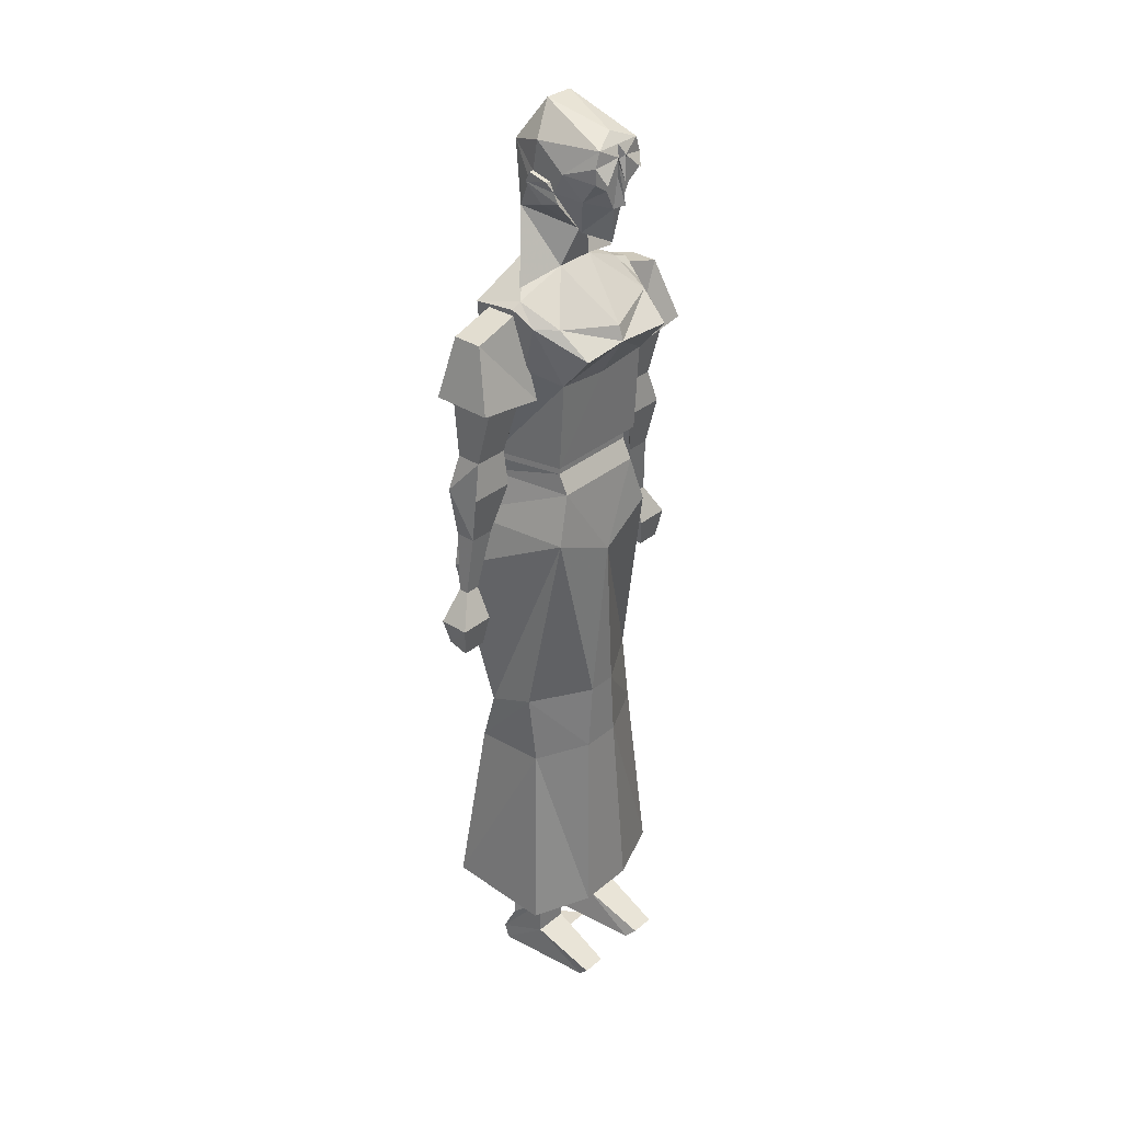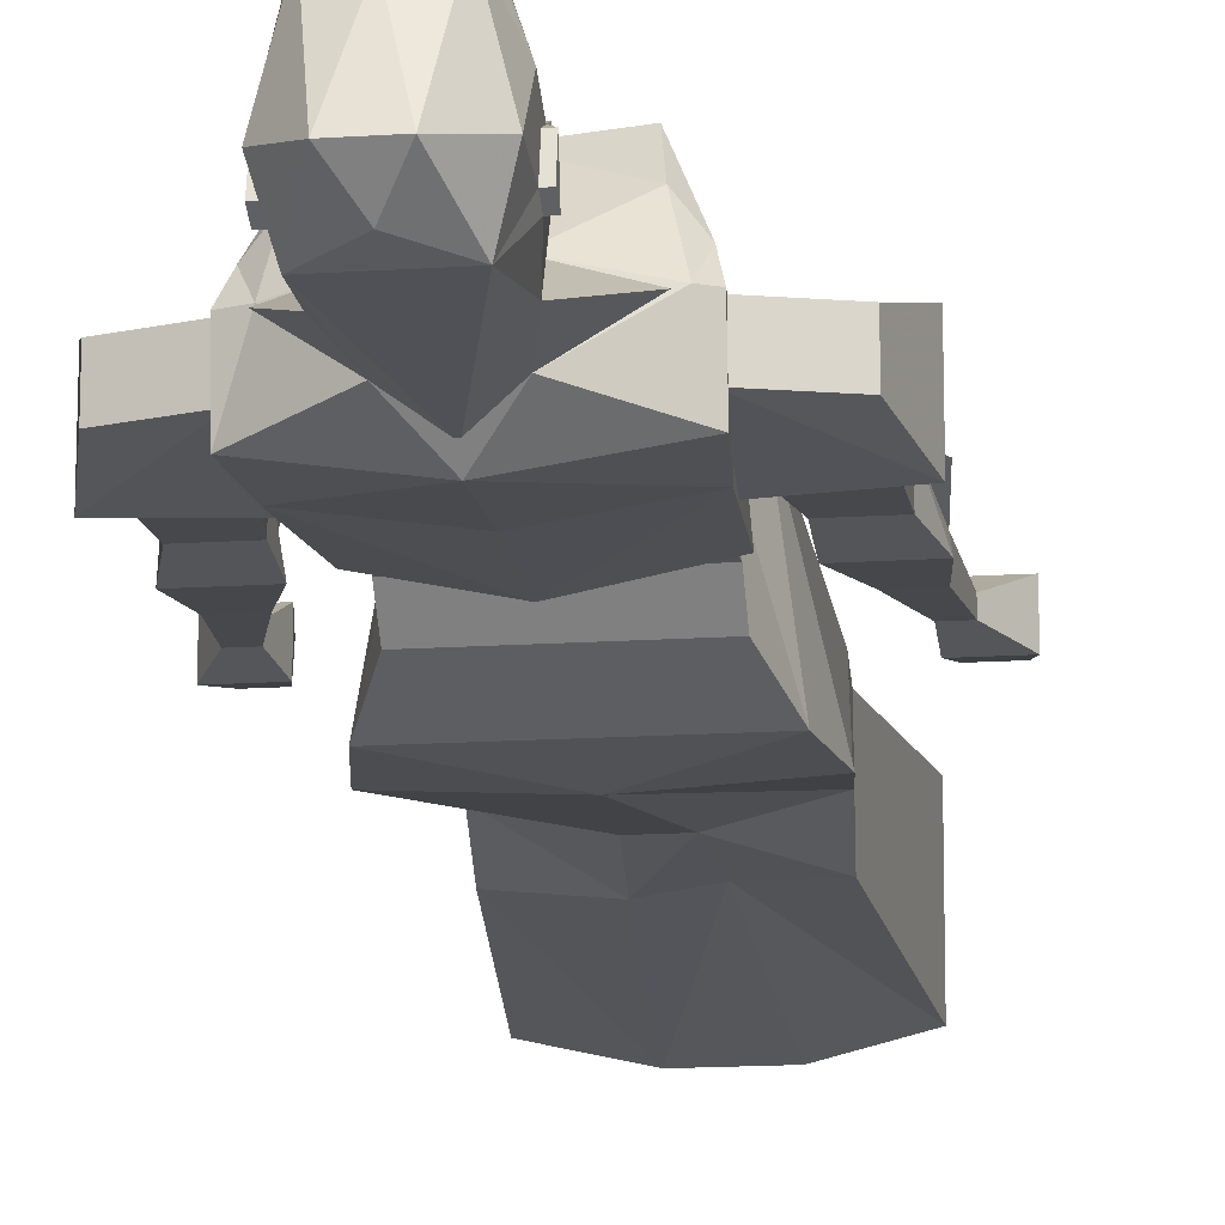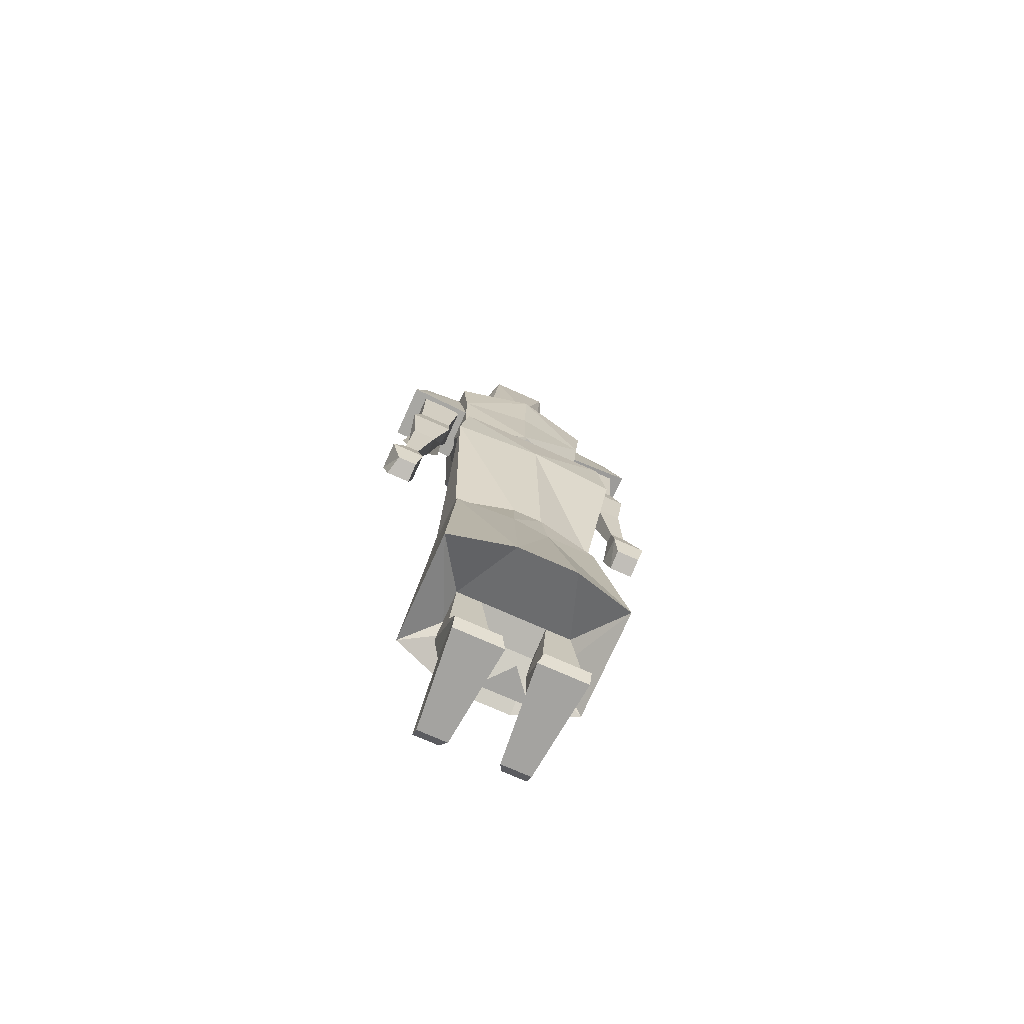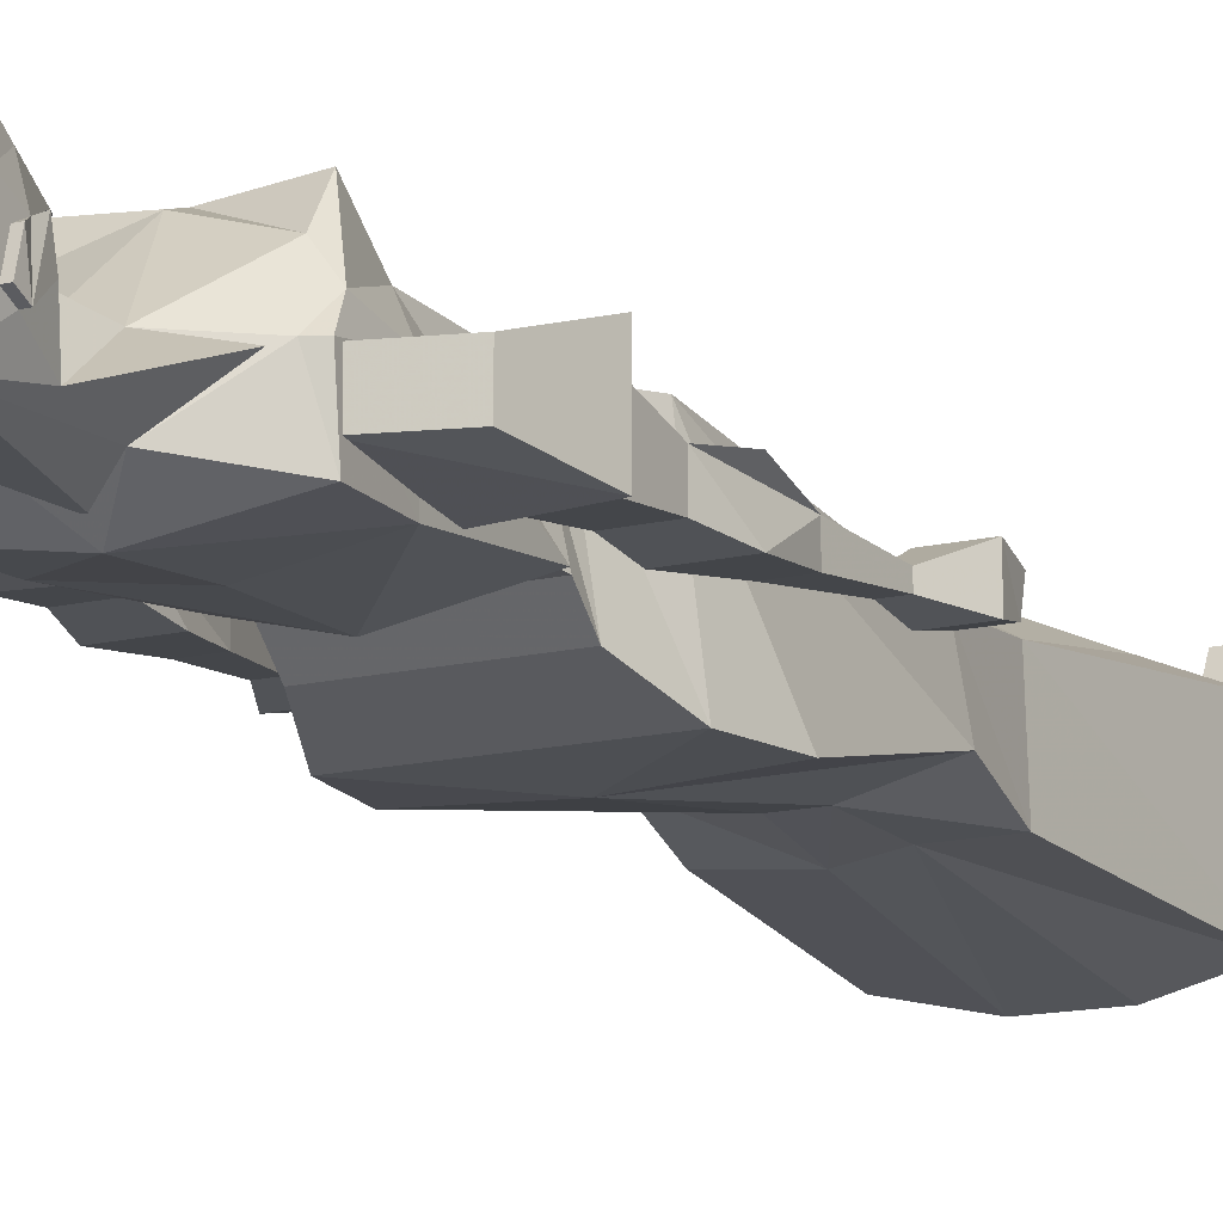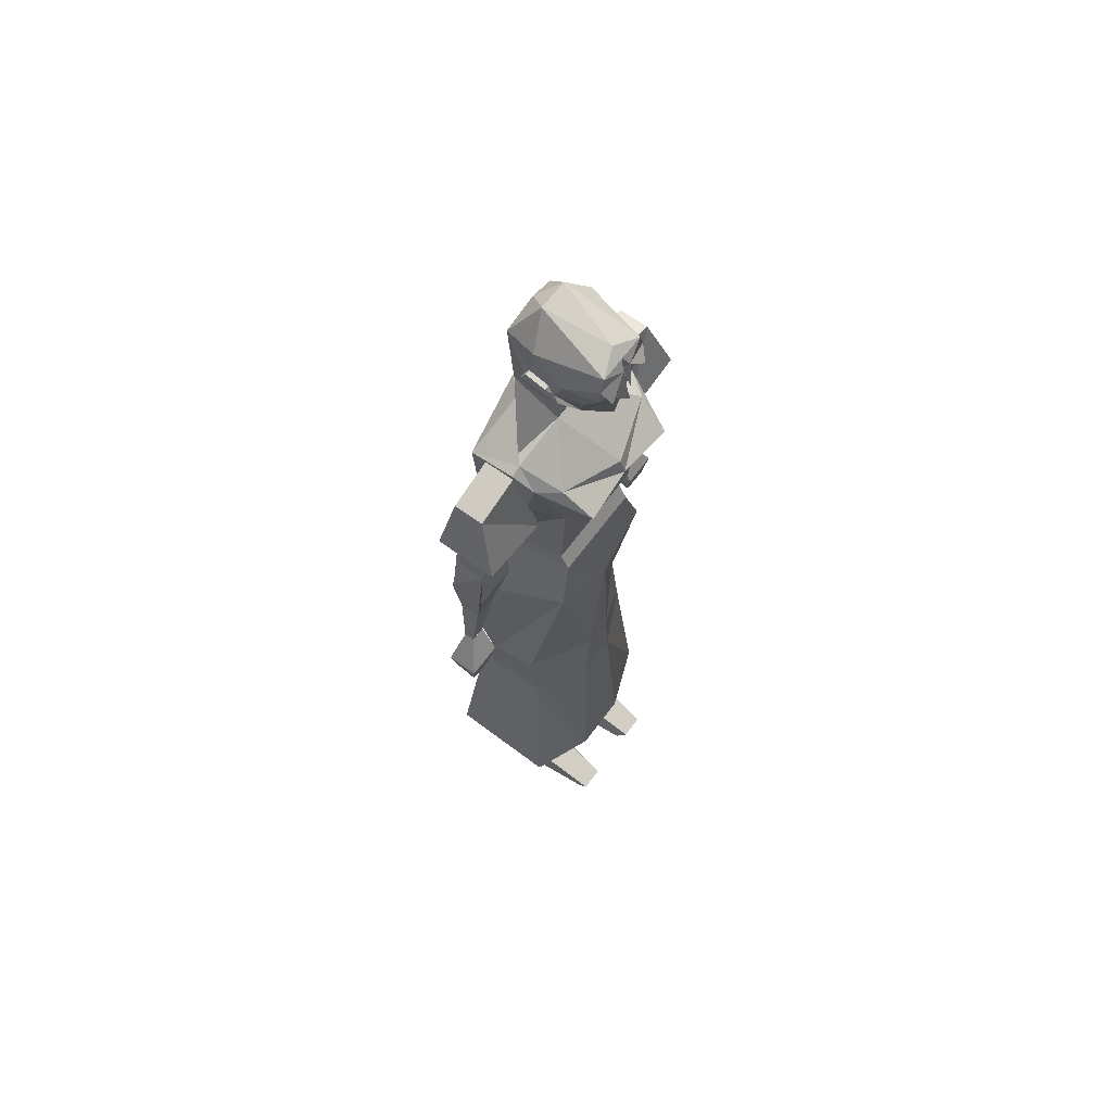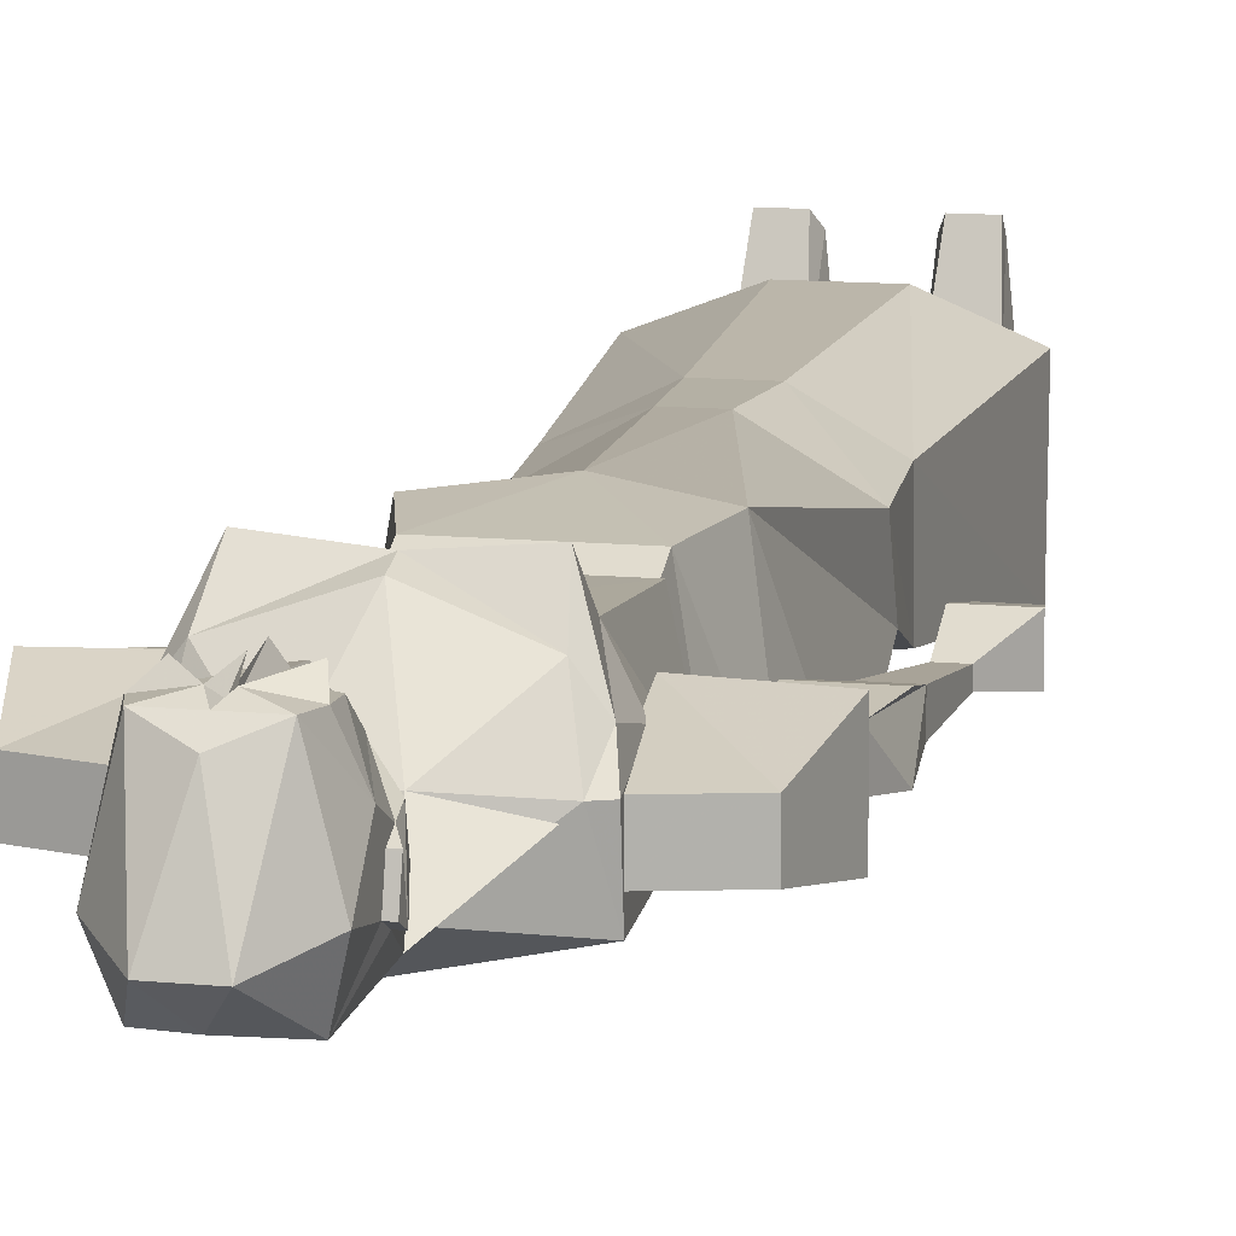
<metadata>
{"format":"obj","ext":"obj","renderer":"f3d","projection":"perspective","resolution":1024,"background":"white","views":[{"elev":33.1,"azim":-48.4,"up":"+Y"},{"elev":-16.1,"azim":-172.3,"up":"+Z"},{"elev":-72.8,"azim":155.8,"up":"+Y"},{"elev":-13.8,"azim":-151.0,"up":"+Z"},{"elev":65.4,"azim":-53.5,"up":"+Y"},{"elev":11.4,"azim":-166.3,"up":"+Z"}]}
</metadata>
<code>
v 9 185 4
v 9 184 -1
v 9 186 0
v 8 186 0
v 8 185 4
v 8 183 5
v 8 181 6
v 8 180 2
v 8 184 -1
v 6 190 -6
v 8 192 1
v 8 187 7
v 6 182 10
v 4 175 8
v 1 174 5
v 7 178 -4
v 5 168 -5
v 0 164 -8
v -6 190 -6
v 0 194 -5
v 3 198 -1
v 5 192 13
v 6 189 13
v 6 186 13
v 3 184 13
v 1 180 13
v 0 173 12
v -1 174 5
v -4 167 3
v 4 167 3
v 13 165 1
v -9 186 0
v -9 184 -1
v -9 185 4
v -8 186 0
v -8 184 -1
v -8 180 2
v -8 181 6
v -8 183 5
v -8 185 4
v -8 192 1
v -7 178 -4
v -4 175 8
v -6 182 10
v -8 187 7
v -5 192 13
v -3 198 -1
v 0 194 11
v 0 192 13
v 1 190 14
v 2 189 13
v 2 188 13
v 0 186 13
v 3 185 13
v 0 181 15
v -1 180 13
v -3 184 13
v -5 168 -5
v -13 165 1
v -6 186 13
v -3 185 13
v -6 189 13
v -1 190 14
v -2 188 13
v -2 189 13
v 0 189 13
v 0 185 14
v 0 185 15
v 4 187 15
v -5 186 15
v 11 142 -4
v 8 143 8
v 9 127 8
v 12 127 -5
v -12 142 -4
v -13 127 -5
v -9 143 8
v -10 127 8
v -10 123 10
v 9 123 10
v 12 123 -9
v -13 123 -9
v -16 113 -13
v -13 113 11
v 0 107 12
v 12 113 11
v 16 113 -13
v 16 162 2
v 15 159 6
v 15 150 4
v 16 161 -7
v 15 150 -7
v 0 163 -10
v 13 163 2
v 12 159 10
v 11 154 16
v 11 147 10
v 14 129 -5
v 0 133 -9
v 0 149 -9
v -15 150 -7
v -16 161 -7
v -16 162 2
v -15 150 4
v -15 159 6
v -14 163 2
v -12 159 10
v 0 157 14
v 0 154 15
v -11 154 16
v -11 147 10
v 0 146 10
v -14 129 -5
v -11 129 9
v 11 129 9
v 27 126 -5
v 21 116 -4
v 18 126 -5
v 18 133 -4
v 25 133 -4
v 25 133 1
v 26 116 0
v 26 116 -4
v 27 104 -3
v 24 104 -3
v 21 116 0
v 18 133 1
v 16 146 4
v 16 146 -5
v 17 145 -5
v 25 145 -5
v 25 146 -5
v 25 146 4
v 25 144 4
v 27 126 2
v 18 126 2
v 24 104 -1
v 27 104 -1
v 30 98 -4
v 23 98 -4
v 23 98 2
v -21 116 -4
v -26 116 -4
v -27 126 -5
v -18 126 -5
v -18 133 1
v -21 116 0
v -24 104 -3
v -27 104 -3
v -26 116 0
v -25 133 1
v -25 133 -4
v -18 133 -4
v -16 146 4
v -17 144 4
v -25 144 4
v -27 126 2
v -18 126 2
v -27 104 -1
v -24 104 -1
v -24 98 2
v -24 98 -4
v -31 98 -4
v 28 146 -6
v 14 144 -6
v 15 161 -4
v 25 158 -4
v 25 158 2
v 28 146 6
v 14 144 6
v 15 161 2
v 17 144 4
v -15 161 -4
v -14 144 -6
v -28 146 -6
v -25 158 -4
v -15 161 2
v -14 144 6
v -28 146 6
v -25 158 2
v -25 146 4
v -17 145 -5
v -16 146 -5
v -25 146 -5
v -25 145 -5
v 30 98 2
v 24 92 1
v 29 92 1
v 24 93 -3
v 28 93 -3
v -31 98 2
v -25 92 1
v -25 93 -3
v -30 93 -3
v -30 92 1
v 18 101 -13
v 0 101 -14
v -18 101 -13
v -15 69 -6
v -15 73 4
v -3 73 11
v 3 73 11
v 15 73 4
v 15 69 -6
v 3 69 -9
v -3 69 -9
v 16 57 -10
v 4 56 -11
v -4 57 -10
v -14 57 -10
v -14 58 5
v -4 59 11
v 4 59 11
v 16 58 5
v 19 18 8
v 19 19 -14
v 6 19 -17
v -6 19 -17
v -18 19 -14
v -18 18 8
v -6 18 13
v 6 18 13
v 7 24 -3
v -6 24 -3
v 12 24 -3
v 5 9 -3
v 6 15 4
v 7 23 3
v -6 23 3
v -5 15 4
v -5 9 -3
v -11 24 -3
v -11 23 3
v 12 23 3
v 13 15 4
v 13 9 -3
v 13 3 -6
v 4 3 -6
v 5 7 4
v 12 7 4
v 13 0 -5
v 3 0 -5
v 5 0 15
v 6 2 17
v 11 2 17
v 11 0 15
v -5 7 4
v -11 2 17
v -6 2 17
v -5 0 15
v -3 0 -5
v -4 3 -6
v -12 7 4
v -11 0 15
v -13 0 -5
v -13 3 -6
v -12 15 4
v -13 9 -3
v 5 0 3
v -5 0 3
v 0 0 -3
f 1 2 3
f 1 3 4
f 1 4 5
f 1 5 6
f 1 6 2
f 2 6 7
f 2 7 8
f 2 8 9
f 2 9 3
f 3 9 4
f 4 9 10
f 4 10 11
f 4 11 5
f 5 11 12
f 5 12 6
f 6 12 13
f 6 13 14
f 6 14 7
f 7 14 15
f 7 15 8
f 8 15 16
f 8 16 9
f 9 16 10
f 10 16 17
f 10 17 18
f 10 18 19
f 10 19 20
f 10 20 21
f 10 21 11
f 11 21 22
f 11 22 12
f 12 22 23
f 12 23 24
f 12 24 13
f 13 24 25
f 13 25 26
f 13 26 14
f 14 26 27
f 14 27 15
f 15 27 28
f 15 28 29
f 15 29 30
f 15 30 16
f 16 30 31
f 16 31 17
f 32 33 34
f 32 34 35
f 32 35 36
f 32 36 33
f 33 36 37
f 33 37 38
f 33 38 39
f 33 39 34
f 34 39 40
f 34 40 35
f 35 40 41
f 35 41 19
f 35 19 36
f 36 19 42
f 36 42 37
f 37 42 28
f 37 28 38
f 38 28 43
f 38 43 39
f 39 43 44
f 39 44 45
f 39 45 40
f 40 45 41
f 41 45 46
f 41 46 47
f 41 47 19
f 19 47 20
f 20 47 21
f 21 47 48
f 21 48 22
f 22 48 49
f 22 49 50
f 22 50 23
f 23 50 51
f 23 51 24
f 24 51 52
f 24 52 53
f 24 53 54
f 24 54 25
f 25 54 53
f 25 53 26
f 26 53 55
f 55 53 56
f 56 53 57
f 56 57 44
f 56 44 43
f 56 43 27
f 56 27 26
f 58 59 42
f 58 42 19
f 58 19 18
f 28 42 29
f 29 42 59
f 28 27 43
f 53 60 61
f 53 61 57
f 57 61 60
f 57 60 44
f 44 60 45
f 45 60 62
f 45 62 46
f 46 62 63
f 46 63 49
f 46 49 48
f 46 48 47
f 53 64 60
f 60 64 65
f 60 65 62
f 62 65 63
f 63 65 66
f 63 66 49
f 49 66 50
f 50 66 51
f 51 66 53
f 51 53 52
f 53 65 64
f 65 53 66
f 66 53 67
f 66 67 53
f 53 67 55
f 53 55 67
f 68 50 66
f 68 66 63
f 69 23 50
f 63 62 70
f 71 72 73
f 71 73 74
f 71 74 75
f 75 74 76
f 75 76 77
f 77 76 78
f 77 78 72
f 72 78 73
f 73 78 79
f 73 79 80
f 73 80 81
f 73 81 74
f 73 74 76
f 73 76 78
f 78 76 82
f 78 82 79
f 79 82 83
f 79 83 84
f 79 84 85
f 79 85 80
f 80 85 86
f 80 86 87
f 80 87 81
f 81 87 82
f 81 82 74
f 74 82 76
f 88 89 90
f 88 90 91
f 88 91 92
f 88 92 90
f 90 92 91
f 91 92 93
f 91 93 17
f 91 17 94
f 91 94 88
f 88 94 89
f 89 94 95
f 89 95 96
f 89 96 97
f 89 97 90
f 90 97 98
f 90 98 92
f 92 98 99
f 92 99 100
f 92 100 93
f 93 100 101
f 93 101 102
f 93 102 58
f 93 58 17
f 103 102 101
f 103 101 104
f 103 104 105
f 103 105 106
f 103 106 102
f 102 106 58
f 58 106 29
f 29 106 107
f 29 107 108
f 29 108 30
f 30 108 95
f 30 95 94
f 30 94 17
f 109 108 107
f 109 107 110
f 109 110 111
f 109 111 112
f 109 112 97
f 109 97 96
f 109 96 95
f 109 95 108
f 110 107 105
f 110 105 111
f 111 105 104
f 111 104 113
f 111 113 114
f 111 114 112
f 112 114 115
f 112 115 97
f 97 115 98
f 99 101 100
f 101 99 113
f 101 113 104
f 106 105 107
f 116 117 118
f 116 118 119
f 116 119 120
f 116 120 121
f 116 121 122
f 116 122 123
f 116 123 117
f 117 123 124
f 117 124 125
f 117 125 126
f 117 126 127
f 117 127 118
f 118 127 119
f 119 127 128
f 119 128 129
f 119 129 130
f 119 130 120
f 120 130 131
f 120 131 132
f 120 132 121
f 121 132 133
f 121 133 134
f 121 134 127
f 121 127 135
f 121 135 122
f 122 135 136
f 122 136 126
f 122 126 137
f 122 137 138
f 122 138 123
f 123 138 124
f 124 138 125
f 124 125 137
f 124 137 138
f 124 138 139
f 124 139 125
f 125 139 140
f 125 140 141
f 125 141 137
f 125 137 126
f 137 125 138
f 135 127 136
f 136 127 126
f 142 143 144
f 142 144 145
f 142 145 146
f 142 146 147
f 142 147 148
f 142 148 143
f 143 148 149
f 143 149 150
f 143 150 144
f 144 150 151
f 144 151 152
f 144 152 153
f 144 153 145
f 145 153 146
f 146 153 154
f 146 154 155
f 146 155 156
f 146 156 151
f 146 151 157
f 146 157 158
f 146 158 147
f 147 158 150
f 147 150 159
f 147 159 160
f 147 160 148
f 148 160 159
f 148 159 149
f 148 149 160
f 148 160 161
f 148 161 162
f 148 162 163
f 148 163 149
f 149 163 159
f 149 159 150
f 157 150 158
f 150 157 151
f 164 165 166
f 164 166 167
f 164 167 168
f 164 168 169
f 164 169 165
f 165 169 170
f 165 170 166
f 166 170 171
f 166 171 167
f 167 171 168
f 168 171 170
f 168 170 169
f 172 134 133
f 172 133 128
f 172 128 127
f 172 127 134
f 173 174 175
f 173 175 176
f 173 176 177
f 173 177 178
f 173 178 174
f 174 178 179
f 174 179 175
f 175 179 180
f 175 180 176
f 176 180 177
f 177 180 178
f 178 180 179
f 181 156 155
f 181 155 154
f 153 182 183
f 153 183 154
f 184 185 152
f 184 152 151
f 184 151 181
f 181 151 156
f 152 185 182
f 152 182 153
f 141 186 138
f 141 138 137
f 187 188 186
f 187 186 141
f 187 141 140
f 187 140 189
f 187 189 188
f 188 189 190
f 188 190 186
f 186 190 139
f 186 139 138
f 140 139 190
f 140 190 189
f 161 159 191
f 161 191 192
f 161 192 162
f 162 192 193
f 162 193 194
f 162 194 163
f 163 194 191
f 163 191 159
f 161 160 159
f 159 160 149
f 192 191 195
f 192 195 193
f 193 195 194
f 194 195 191
f 86 196 87
f 87 196 197
f 87 197 83
f 87 83 82
f 197 198 83
f 83 198 84
f 84 198 199
f 84 199 200
f 84 200 201
f 84 201 85
f 85 201 202
f 85 202 203
f 85 203 86
f 86 203 196
f 196 203 204
f 196 204 205
f 196 205 197
f 197 205 206
f 197 206 199
f 197 199 198
f 204 207 208
f 204 208 205
f 205 208 206
f 206 208 209
f 206 209 210
f 206 210 199
f 199 210 200
f 200 210 211
f 200 211 212
f 200 212 201
f 201 212 202
f 202 212 213
f 202 213 214
f 202 214 203
f 203 214 204
f 204 214 207
f 207 214 215
f 207 215 216
f 207 216 217
f 207 217 208
f 208 217 209
f 209 217 218
f 209 218 219
f 209 219 210
f 210 219 211
f 211 219 220
f 211 220 221
f 211 221 212
f 212 221 213
f 213 221 222
f 213 222 215
f 213 215 214
f 223 224 218
f 223 218 217
f 223 217 225
f 223 225 226
f 223 226 227
f 223 227 228
f 223 228 224
f 224 228 229
f 224 229 230
f 224 230 231
f 224 231 232
f 224 232 218
f 218 232 219
f 219 232 233
f 219 233 220
f 220 233 229
f 220 229 221
f 221 229 222
f 222 229 228
f 222 228 215
f 215 228 234
f 215 234 216
f 216 234 225
f 216 225 217
f 228 227 235
f 228 235 234
f 234 235 225
f 225 235 236
f 225 236 226
f 226 236 237
f 226 237 238
f 226 238 227
f 227 238 239
f 227 239 240
f 227 240 235
f 235 240 237
f 235 237 236
f 240 241 237
f 237 241 238
f 238 241 242
f 238 242 239
f 239 242 243
f 239 243 244
f 239 244 245
f 239 245 240
f 240 245 246
f 240 246 241
f 241 246 242
f 242 246 243
f 243 246 244
f 244 246 245
f 247 248 249
f 247 249 250
f 247 250 251
f 247 251 252
f 247 252 230
f 247 230 253
f 247 253 248
f 248 253 254
f 248 254 249
f 249 254 250
f 250 254 255
f 250 255 251
f 251 255 252
f 252 255 256
f 252 256 231
f 252 231 230
f 255 254 253
f 255 253 256
f 256 253 257
f 256 257 258
f 256 258 231
f 231 258 232
f 232 258 257
f 232 257 233
f 233 257 229
f 229 257 230
f 230 257 253
f 259 260 261

</code>
